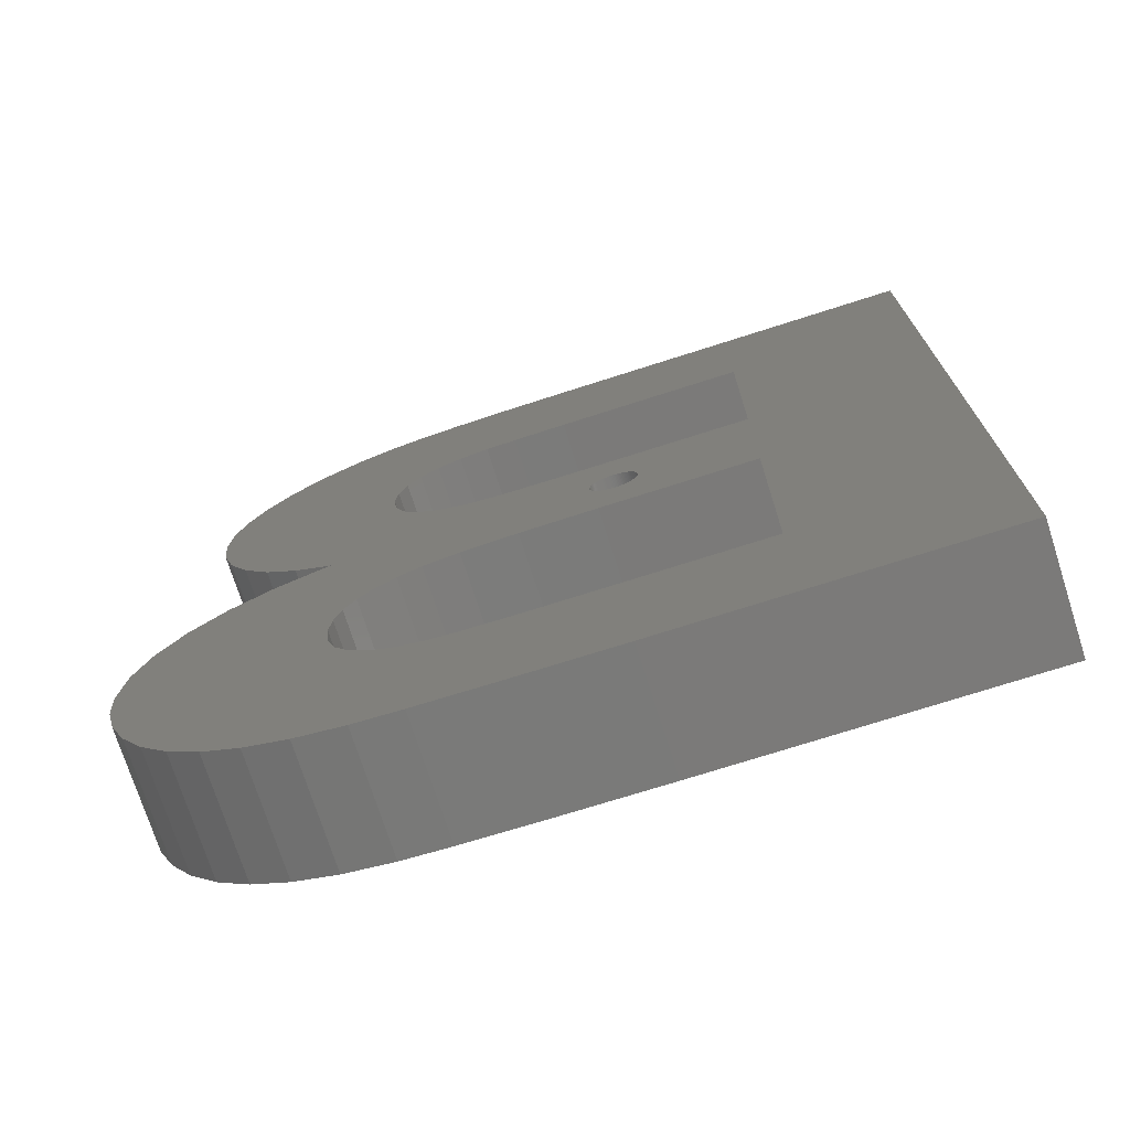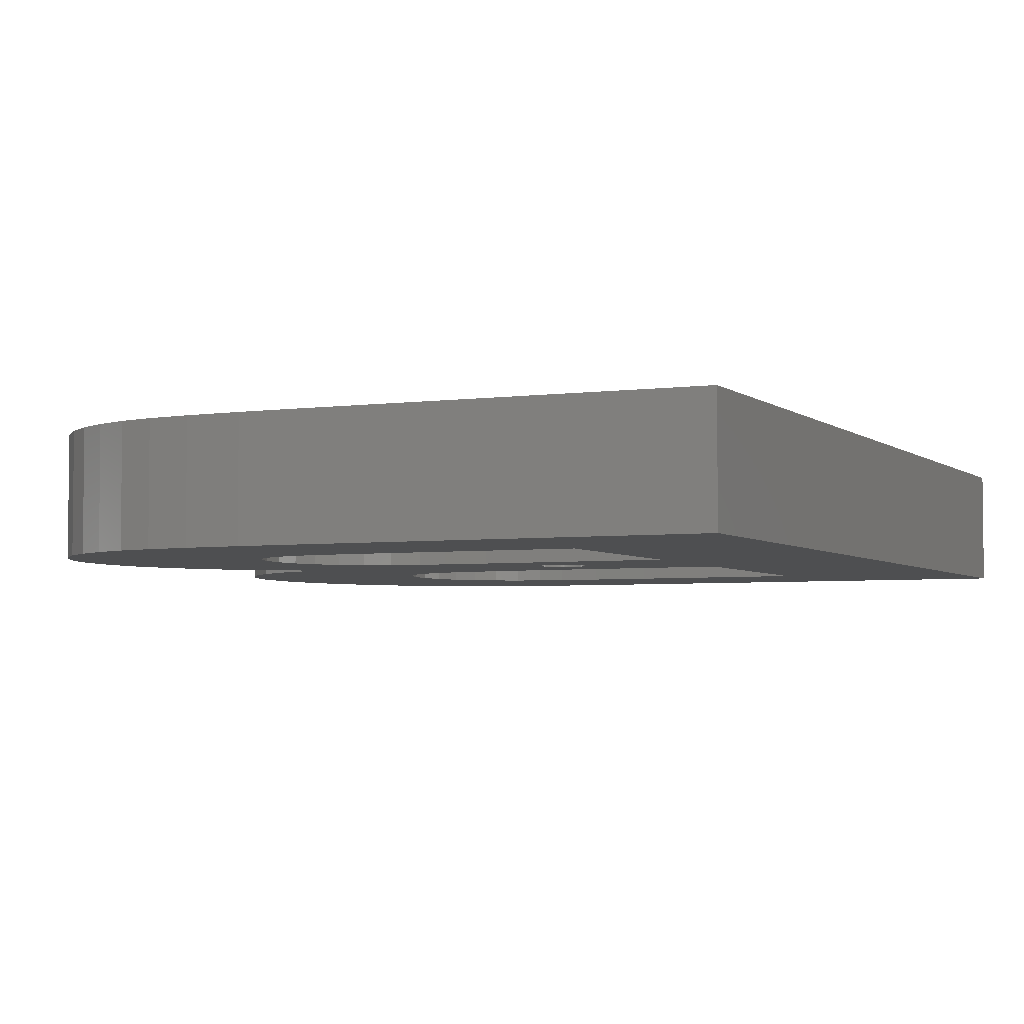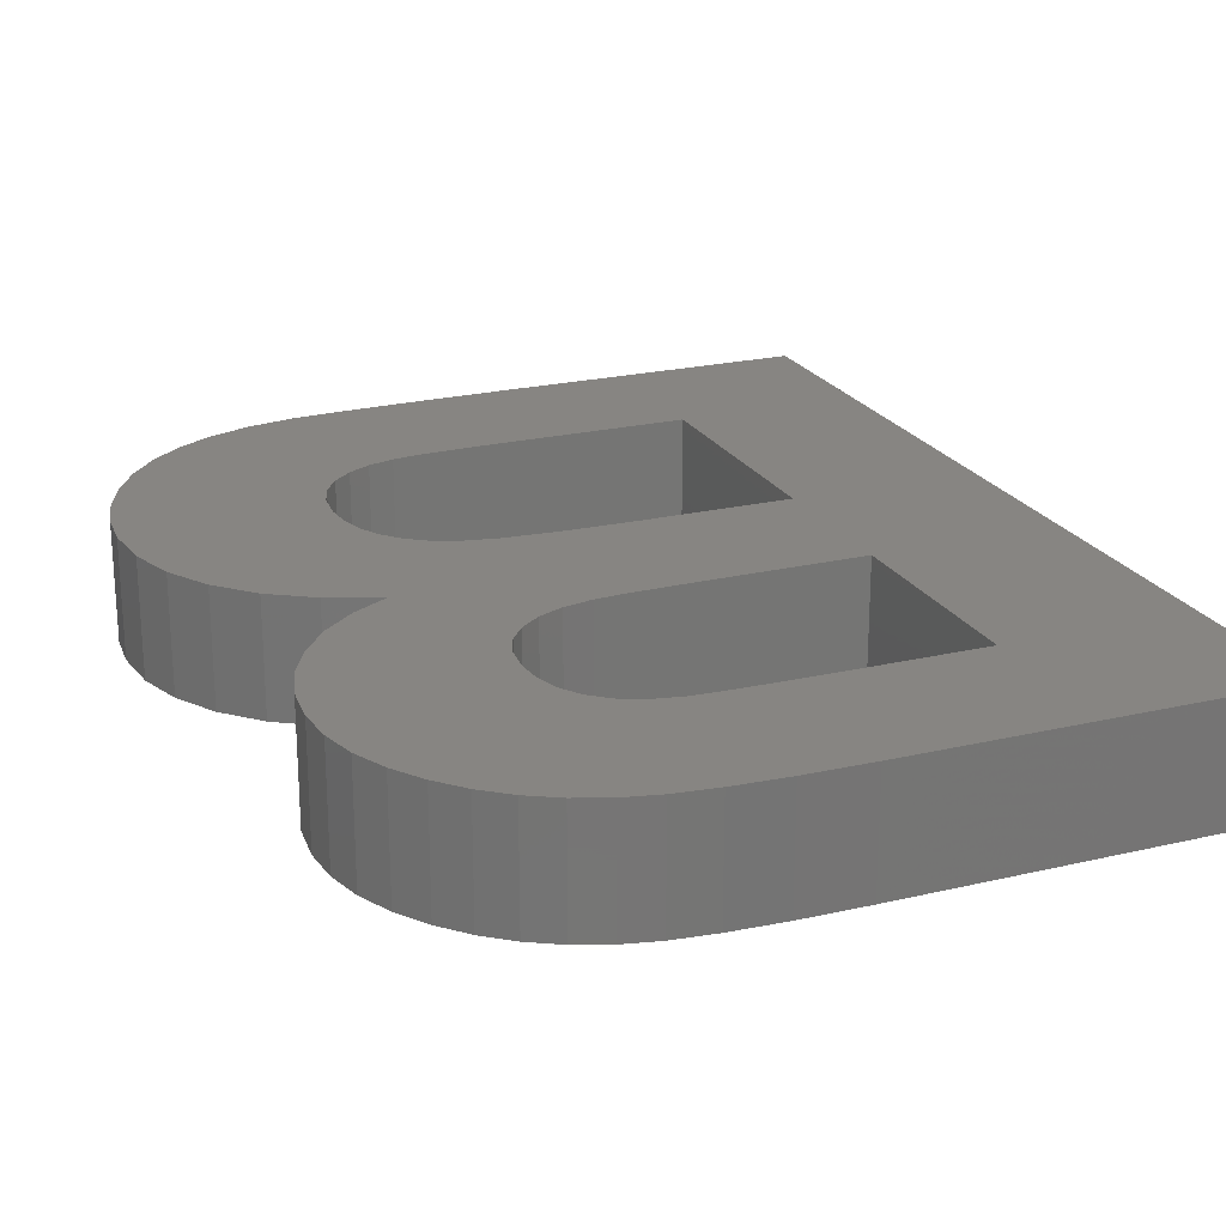
<metadata>
{"format":"stl","ext":"stl","renderer":"f3d","projection":"perspective","resolution":1024,"background":"white","views":[{"elev":-73.6,"azim":-162.3,"up":"+Y"},{"elev":-4.1,"azim":-155.5,"up":"+Z"},{"elev":22.3,"azim":157.6,"up":"+Z"}]}
</metadata>
<code>
# stl→obj: 362 verts, 728 faces
v 29.08 11.91 0
v 37.38 11.53 0
v 37.24 9.736 0
v 28.95 10.59 0
v 36.82 7.978 0
v 37.16 13.73 0
v 28.58 9.467 0
v 36.12 6.252 0
v 28.98 13.04 0
v 35.17 4.658 0
v 27.95 8.531 0
v 34.03 3.293 0
v 32.67 2.156 0
v 36.51 15.72 0
v 27.13 7.794 0
v 31.1 1.266 0
v 28.69 14.05 0
v 35.43 17.52 0
v 29.31 0.6375 0
v 27.61 28.62 0
v 35.43 29.76 0
v 35.26 27.94 0
v 27.5 29.77 0
v 35.29 31.42 0
v 34.76 26.24 0
v 34.88 32.97 0
v 27.48 27.42 0
v 33.92 24.63 0
v 32.8 23.2 0
v 27.16 30.77 0
v 27.09 26.38 0
v 31.44 22.04 0
v 34.2 34.41 0
v 33.32 35.7 0
v 29.84 21.13 0
v 33.94 19.06 0
v 28.21 14.95 0
v 32.07 20.26 0
v 27.55 15.7 0
v 26.6 31.61 0
v 32.31 36.81 0
v 31.15 37.73 0
v 29.88 38.47 0
v 25.81 32.28 0
v 28.49 39.01 0
v 27 39.37 0
v 24.8 32.75 0
v 25.19 39.59 0
v 23.57 33.01 0
v 22.84 39.72 0
v 22.28 33.09 0
v 19.96 39.77 0
v 19.99 33.13 0
v 16.71 33.15 0
v 12.1 33.15 0
v 4.069 39.77 0
v 12.1 23.95 0
v 26.71 16.31 0
v 25.7 16.76 0
v 26.43 25.51 0
v 24.47 24.35 0
v 25.55 24.83 0
v 24.18 17.08 0
v 23.19 24.09 0
v 21.81 17.27 0
v 22.04 24.01 0
v 18.9 20.65 0
v 18.9 20.71 0
v 18.9 20.59 0
v 18.9 20.53 0
v 18.89 20.46 0
v 18.87 20.4 0
v 18.86 20.34 0
v 18.83 20.28 0
v 18.81 20.23 0
v 18.78 20.17 0
v 18.75 20.12 0
v 18.71 20.06 0
v 18.67 20.01 0
v 18.63 19.97 0
v 18.58 17.33 0
v 18.59 19.92 0
v 18.54 19.88 0
v 18.49 19.84 0
v 18.44 19.81 0
v 18.39 19.77 0
v 18.33 19.75 0
v 18.27 19.72 0
v 18.21 19.7 0
v 18.15 19.68 0
v 18.09 19.67 0
v 18.03 19.66 0
v 17.97 19.65 0
v 17.9 19.65 0
v 17.84 19.65 0
v 17.78 19.66 0
v 17.72 19.67 0
v 17.66 19.68 0
v 17.59 19.7 0
v 17.54 19.72 0
v 17.48 19.75 0
v 17.42 19.77 0
v 17.37 19.81 0
v 17.32 19.84 0
v 12.1 17.33 0
v 17.27 19.88 0
v 17.22 19.92 0
v 17.18 19.97 0
v 17.13 20.01 0
v 17.09 20.06 0
v 17.06 20.12 0
v 16.91 20.59 0
v 16.9 20.65 0
v 16.91 20.53 0
v 16.92 20.46 0
v 16.94 20.4 0
v 16.95 20.34 0
v 16.97 20.28 0
v 17 20.23 0
v 17.03 20.17 0
v 26.16 7.265 0
v 27.29 0.2712 0
v 25.04 6.944 0
v 25.32 0.1447 0
v 23.91 6.808 0
v 22.09 0.05431 0
v 22.07 6.727 0
v 19.53 6.7 0
v 17.6 0 0
v 12.1 6.7 0
v 4.069 0 0
v 18.9 20.78 0
v 18.89 20.84 0
v 18.87 20.9 0
v 18.86 20.96 0
v 20.09 23.97 0
v 18.83 21.02 0
v 18.81 21.08 0
v 18.78 21.13 0
v 18.75 21.19 0
v 18.71 21.24 0
v 18.67 21.29 0
v 18.63 21.34 0
v 18.59 21.38 0
v 18.54 21.42 0
v 18.49 21.46 0
v 18.44 21.5 0
v 18.39 21.53 0
v 18.33 21.56 0
v 18.27 21.58 0
v 18.21 21.6 0
v 17.36 23.95 0
v 18.15 21.62 0
v 18.09 21.63 0
v 18.03 21.64 0
v 17.97 21.65 0
v 17.9 21.65 0
v 17.84 21.65 0
v 17.78 21.64 0
v 17.72 21.63 0
v 17.66 21.62 0
v 17.59 21.6 0
v 17.54 21.58 0
v 17.48 21.56 0
v 17.42 21.53 0
v 17.37 21.5 0
v 17.32 21.46 0
v 17.27 21.42 0
v 17.22 21.38 0
v 17.18 21.34 0
v 17.13 21.29 0
v 17.09 21.24 0
v 17.06 21.19 0
v 17.03 21.13 0
v 17 21.08 0
v 16.97 21.02 0
v 16.95 20.96 0
v 16.94 20.9 0
v 16.92 20.84 0
v 16.91 20.78 0
v 16.91 20.71 0
v 27.5 29.77 5
v 35.43 29.76 5
v 35.29 31.42 5
v 34.88 32.97 5
v 27.61 28.62 5
v 27.16 30.77 5
v 34.2 34.41 5
v 35.26 27.94 5
v 33.32 35.7 5
v 34.76 26.24 5
v 26.6 31.61 5
v 32.31 36.81 5
v 27.48 27.42 5
v 31.15 37.73 5
v 29.88 38.47 5
v 33.92 24.63 5
v 27.09 26.38 5
v 32.8 23.2 5
v 29.84 21.13 5
v 29.08 11.91 5
v 29.31 0.6375 5
v 28.98 13.04 5
v 31.44 22.04 5
v 25.81 32.28 5
v 28.49 39.01 5
v 28.69 14.05 5
v 27 39.37 5
v 24.8 32.75 5
v 25.19 39.59 5
v 23.57 33.01 5
v 22.84 39.72 5
v 22.28 33.09 5
v 19.96 39.77 5
v 19.99 33.13 5
v 16.71 33.15 5
v 12.1 33.15 5
v 4.069 39.77 5
v 12.1 23.95 5
v 12.1 17.33 5
v 4.069 0 5
v 32.07 20.26 5
v 37.38 11.53 5
v 37.16 13.73 5
v 37.24 9.736 5
v 36.51 15.72 5
v 35.43 17.52 5
v 36.82 7.978 5
v 36.12 6.252 5
v 33.94 19.06 5
v 35.17 4.658 5
v 34.03 3.293 5
v 31.1 1.266 5
v 32.67 2.156 5
v 28.95 10.59 5
v 28.58 9.467 5
v 27.95 8.531 5
v 27.13 7.794 5
v 26.16 7.265 5
v 27.29 0.2712 5
v 25.04 6.944 5
v 25.32 0.1447 5
v 23.91 6.808 5
v 22.09 0.05431 5
v 22.07 6.727 5
v 19.53 6.7 5
v 17.6 0 5
v 12.1 6.7 5
v 28.21 14.95 5
v 26.43 25.51 5
v 27.55 15.7 5
v 25.55 24.83 5
v 26.71 16.31 5
v 24.47 24.35 5
v 25.7 16.76 5
v 24.18 17.08 5
v 23.19 24.09 5
v 21.81 17.27 5
v 22.04 24.01 5
v 20.09 23.97 5
v 18.58 17.33 5
v 17.36 23.95 5
v 18.9 20.71 2
v 18.9 20.65 2
v 16.9 20.65 2
v 16.91 20.71 2
v 17.9 21.65 2
v 17.84 21.65 2
v 17.84 19.65 2
v 17.9 19.65 2
v 17.18 19.97 2
v 17.13 20.01 2
v 18.59 21.38 2
v 18.54 21.42 2
v 17.22 21.38 2
v 17.18 21.34 2
v 18.78 21.13 2
v 18.81 21.08 2
v 18.63 21.34 2
v 18.27 21.58 2
v 18.21 21.6 2
v 17.03 21.13 2
v 17.06 21.19 2
v 17.09 21.24 2
v 17.27 21.42 2
v 17.78 21.64 2
v 17.72 21.63 2
v 18.78 20.17 2
v 18.75 20.12 2
v 18.09 19.67 2
v 18.15 19.68 2
v 18.54 19.88 2
v 18.59 19.92 2
v 17.54 19.72 2
v 17.59 19.7 2
v 17.09 20.06 2
v 17.06 20.12 2
v 16.92 20.46 2
v 16.91 20.53 2
v 18.9 20.78 2
v 18.86 20.96 2
v 18.87 20.9 2
v 18.67 21.29 2
v 18.75 21.19 2
v 18.09 21.63 2
v 18.03 21.64 2
v 18.15 21.62 2
v 17.97 21.65 2
v 18.33 21.56 2
v 18.49 21.46 2
v 16.97 21.02 2
v 17 21.08 2
v 16.92 20.84 2
v 16.94 20.9 2
v 16.95 20.96 2
v 18.9 20.59 2
v 18.9 20.53 2
v 18.89 20.46 2
v 18.89 20.84 2
v 18.87 20.4 2
v 18.86 20.34 2
v 18.83 20.28 2
v 18.83 21.02 2
v 18.81 20.23 2
v 18.71 20.06 2
v 18.71 21.24 2
v 18.67 20.01 2
v 18.63 19.97 2
v 18.49 19.84 2
v 18.44 19.81 2
v 18.44 21.5 2
v 18.39 19.77 2
v 18.39 21.53 2
v 18.33 19.75 2
v 18.27 19.72 2
v 18.21 19.7 2
v 18.03 19.66 2
v 17.97 19.65 2
v 17.78 19.66 2
v 17.72 19.67 2
v 17.66 19.68 2
v 17.66 21.62 2
v 17.59 21.6 2
v 17.54 21.58 2
v 17.48 19.75 2
v 17.48 21.56 2
v 17.42 19.77 2
v 17.42 21.53 2
v 17.37 19.81 2
v 17.37 21.5 2
v 17.32 19.84 2
v 17.32 21.46 2
v 17.27 19.88 2
v 17.22 19.92 2
v 17.13 21.29 2
v 17.03 20.17 2
v 17 20.23 2
v 16.97 20.28 2
v 16.95 20.34 2
v 16.94 20.4 2
v 16.91 20.78 2
v 16.91 20.59 2
f 1 2 3
f 4 3 5
f 2 1 6
f 7 5 8
f 9 6 1
f 7 8 10
f 11 10 12
f 3 4 1
f 11 12 13
f 6 9 14
f 15 13 16
f 17 18 9
f 15 16 19
f 20 21 22
f 21 23 24
f 20 22 25
f 24 23 26
f 27 25 28
f 21 20 23
f 27 28 29
f 30 26 23
f 31 29 32
f 26 30 33
f 33 30 34
f 31 32 35
f 18 17 36
f 37 36 17
f 36 37 38
f 39 38 37
f 40 34 30
f 38 39 35
f 34 40 41
f 41 40 42
f 42 40 43
f 44 43 40
f 43 44 45
f 45 44 46
f 47 46 44
f 46 47 48
f 49 48 47
f 49 50 48
f 51 50 49
f 52 51 53
f 51 52 50
f 54 52 53
f 55 52 54
f 55 56 52
f 57 56 55
f 58 35 39
f 25 27 20
f 29 31 27
f 59 35 58
f 35 60 31
f 61 35 59
f 35 62 60
f 35 61 62
f 63 61 59
f 63 64 61
f 65 64 63
f 64 65 66
f 67 66 65
f 66 67 68
f 65 69 67
f 65 70 69
f 65 71 70
f 65 72 71
f 65 73 72
f 65 74 73
f 65 75 74
f 65 76 75
f 65 77 76
f 65 78 77
f 65 79 78
f 65 80 79
f 81 80 65
f 80 81 82
f 81 83 82
f 81 84 83
f 81 85 84
f 81 86 85
f 81 87 86
f 81 88 87
f 81 89 88
f 81 90 89
f 81 91 90
f 81 92 91
f 81 93 92
f 81 94 93
f 81 95 94
f 81 96 95
f 81 97 96
f 81 98 97
f 81 99 98
f 81 100 99
f 81 101 100
f 81 102 101
f 81 103 102
f 81 104 103
f 105 104 81
f 104 105 106
f 106 105 107
f 107 105 108
f 108 105 109
f 109 105 110
f 110 105 111
f 112 105 113
f 114 105 112
f 115 105 114
f 116 105 115
f 117 105 116
f 118 105 117
f 119 105 118
f 120 105 119
f 111 105 120
f 14 9 18
f 5 7 4
f 10 11 7
f 121 19 122
f 13 15 11
f 19 121 15
f 123 122 124
f 122 123 121
f 124 125 123
f 126 125 124
f 126 127 125
f 126 128 127
f 129 128 126
f 129 130 128
f 131 105 130
f 56 105 131
f 105 56 57
f 131 130 129
f 132 66 68
f 133 66 132
f 134 66 133
f 135 66 134
f 66 135 136
f 137 136 135
f 138 136 137
f 139 136 138
f 140 136 139
f 141 136 140
f 142 136 141
f 143 136 142
f 144 136 143
f 145 136 144
f 146 136 145
f 147 136 146
f 148 136 147
f 149 136 148
f 150 136 149
f 151 136 150
f 152 151 153
f 152 153 154
f 152 154 155
f 152 155 156
f 152 156 157
f 152 157 158
f 152 158 159
f 152 159 160
f 152 160 161
f 152 161 162
f 152 162 163
f 152 163 164
f 152 164 165
f 152 165 166
f 151 152 136
f 167 152 166
f 168 152 167
f 169 152 168
f 170 152 169
f 171 152 170
f 172 152 171
f 173 152 172
f 57 173 174
f 57 174 175
f 57 175 176
f 57 176 177
f 57 177 178
f 57 178 179
f 57 179 180
f 57 113 105
f 113 57 181
f 181 57 180
f 173 57 152
f 182 183 184
f 182 184 185
f 186 183 182
f 187 185 188
f 183 186 189
f 187 188 190
f 189 186 191
f 192 190 193
f 194 191 186
f 192 193 195
f 192 195 196
f 191 194 197
f 198 199 194
f 200 201 202
f 200 203 201
f 199 198 204
f 205 196 206
f 200 207 203
f 204 198 200
f 197 194 199
f 185 187 182
f 205 206 208
f 190 192 187
f 196 205 192
f 209 208 210
f 208 209 205
f 210 211 209
f 212 211 210
f 212 213 211
f 214 213 212
f 213 214 215
f 214 216 215
f 214 217 216
f 218 219 217
f 219 218 220
f 221 220 218
f 218 217 214
f 222 223 224
f 223 222 225
f 222 224 226
f 200 225 222
f 222 226 227
f 225 200 228
f 228 200 229
f 222 227 230
f 202 229 200
f 229 202 231
f 231 202 232
f 232 233 234
f 232 202 233
f 235 202 201
f 236 202 235
f 237 202 236
f 238 202 237
f 239 202 238
f 202 239 240
f 241 240 239
f 240 241 242
f 243 242 241
f 243 244 242
f 245 244 243
f 246 244 245
f 246 247 244
f 248 247 246
f 248 221 247
f 220 221 248
f 200 249 207
f 250 200 198
f 200 251 249
f 252 200 250
f 200 253 251
f 254 200 252
f 200 255 253
f 200 254 255
f 254 256 255
f 257 256 254
f 258 257 259
f 257 258 256
f 260 258 259
f 260 261 258
f 262 261 260
f 220 262 219
f 262 220 261
f 126 242 244
f 242 126 124
f 124 240 242
f 240 124 122
f 122 202 240
f 202 122 19
f 19 233 202
f 233 19 16
f 16 234 233
f 234 16 13
f 13 232 234
f 232 13 12
f 232 10 231
f 10 232 12
f 231 8 229
f 8 231 10
f 229 5 228
f 5 229 8
f 228 3 225
f 3 228 5
f 225 2 223
f 2 225 3
f 223 6 224
f 6 223 2
f 224 14 226
f 14 224 6
f 226 18 227
f 18 226 14
f 227 36 230
f 36 227 18
f 36 222 230
f 222 36 38
f 38 200 222
f 200 38 35
f 35 204 200
f 204 35 32
f 32 199 204
f 199 32 29
f 199 28 197
f 28 199 29
f 197 25 191
f 25 197 28
f 191 22 189
f 22 191 25
f 189 21 183
f 21 189 22
f 183 24 184
f 24 183 21
f 184 26 185
f 26 184 24
f 185 33 188
f 33 185 26
f 188 34 190
f 34 188 33
f 190 41 193
f 41 190 34
f 41 195 193
f 195 41 42
f 42 196 195
f 196 42 43
f 43 206 196
f 206 43 45
f 45 208 206
f 208 45 46
f 46 210 208
f 210 46 48
f 48 212 210
f 212 48 50
f 50 214 212
f 214 50 52
f 52 218 214
f 218 52 56
f 131 218 56
f 218 131 221
f 131 247 221
f 247 131 129
f 129 244 247
f 244 129 126
f 219 55 217
f 55 219 57
f 55 216 217
f 216 55 54
f 54 215 216
f 215 54 53
f 53 213 215
f 213 53 51
f 51 211 213
f 211 51 49
f 49 209 211
f 209 49 47
f 47 205 209
f 205 47 44
f 44 192 205
f 192 44 40
f 30 192 40
f 192 30 187
f 23 187 30
f 187 23 182
f 20 182 23
f 182 20 186
f 27 186 20
f 186 27 194
f 31 194 27
f 194 31 198
f 60 198 31
f 198 60 250
f 60 252 250
f 252 60 62
f 62 254 252
f 254 62 61
f 61 257 254
f 257 61 64
f 64 259 257
f 259 64 66
f 66 260 259
f 260 66 136
f 136 262 260
f 262 136 152
f 152 219 262
f 219 152 57
f 248 105 220
f 105 248 130
f 105 261 220
f 261 105 81
f 81 258 261
f 258 81 65
f 65 256 258
f 256 65 63
f 63 255 256
f 255 63 59
f 59 253 255
f 253 59 58
f 58 251 253
f 251 58 39
f 37 251 39
f 251 37 249
f 17 249 37
f 249 17 207
f 9 207 17
f 207 9 203
f 1 203 9
f 203 1 201
f 4 201 1
f 201 4 235
f 7 235 4
f 235 7 236
f 11 236 7
f 236 11 237
f 11 238 237
f 238 11 15
f 15 239 238
f 239 15 121
f 121 241 239
f 241 121 123
f 123 243 241
f 243 123 125
f 125 245 243
f 245 125 127
f 127 246 245
f 246 127 128
f 128 248 246
f 248 128 130
f 67 263 68
f 263 67 264
f 265 181 266
f 181 265 113
f 158 267 268
f 267 158 157
f 94 269 270
f 269 94 95
f 271 109 272
f 109 271 108
f 145 273 274
f 273 145 144
f 170 275 276
f 275 170 169
f 138 277 139
f 277 138 278
f 144 279 273
f 279 144 143
f 151 280 281
f 280 151 150
f 282 173 283
f 173 282 174
f 283 172 284
f 172 283 173
f 169 285 275
f 285 169 168
f 160 286 287
f 286 160 159
f 77 288 76
f 288 77 289
f 90 290 291
f 290 90 91
f 82 292 293
f 292 82 83
f 99 294 295
f 294 99 100
f 296 111 297
f 111 296 110
f 298 114 299
f 114 298 115
f 68 300 132
f 300 68 263
f 134 301 135
f 301 134 302
f 142 279 143
f 279 142 303
f 139 304 140
f 304 139 277
f 155 305 306
f 305 155 154
f 153 281 307
f 281 153 151
f 156 306 308
f 306 156 155
f 150 309 280
f 309 150 149
f 146 274 310
f 274 146 145
f 311 175 312
f 175 311 176
f 313 178 314
f 178 313 179
f 315 176 311
f 176 315 177
f 316 263 264
f 317 263 316
f 317 300 263
f 318 300 317
f 318 319 300
f 320 319 318
f 320 302 319
f 321 302 320
f 321 301 302
f 322 301 321
f 322 323 301
f 324 323 322
f 324 278 323
f 288 278 324
f 288 277 278
f 289 277 288
f 289 304 277
f 325 304 289
f 325 326 304
f 327 326 325
f 327 303 326
f 328 303 327
f 328 279 303
f 293 279 328
f 293 273 279
f 292 273 293
f 292 274 273
f 329 274 292
f 329 310 274
f 330 310 329
f 330 331 310
f 332 331 330
f 332 333 331
f 334 333 332
f 334 309 333
f 335 309 334
f 335 280 309
f 336 280 335
f 336 281 280
f 291 281 336
f 291 307 281
f 290 307 291
f 290 305 307
f 337 305 290
f 337 306 305
f 338 306 337
f 338 308 306
f 270 308 338
f 270 267 308
f 269 267 270
f 269 268 267
f 339 268 269
f 339 286 268
f 340 286 339
f 340 287 286
f 341 287 340
f 341 342 287
f 295 342 341
f 295 343 342
f 294 343 295
f 294 344 343
f 345 344 294
f 345 346 344
f 347 346 345
f 347 348 346
f 349 348 347
f 349 350 348
f 351 350 349
f 351 352 350
f 353 352 351
f 353 285 352
f 354 285 353
f 354 275 285
f 271 275 354
f 271 276 275
f 272 276 271
f 272 355 276
f 296 355 272
f 296 284 355
f 297 284 296
f 297 283 284
f 356 283 297
f 356 282 283
f 357 282 356
f 357 312 282
f 358 312 357
f 358 311 312
f 359 311 358
f 359 315 311
f 360 315 359
f 360 314 315
f 298 314 360
f 298 313 314
f 299 313 298
f 299 361 313
f 362 361 299
f 362 266 361
f 266 362 265
f 167 350 352
f 350 167 166
f 165 346 348
f 346 165 164
f 168 352 285
f 352 168 167
f 162 342 343
f 342 162 161
f 163 343 344
f 343 163 162
f 159 268 286
f 268 159 158
f 80 327 79
f 327 80 328
f 71 317 70
f 317 71 318
f 70 316 69
f 316 70 317
f 103 351 349
f 351 103 104
f 102 349 347
f 349 102 103
f 96 340 339
f 340 96 97
f 357 118 358
f 118 357 119
f 297 120 356
f 120 297 111
f 362 113 265
f 113 362 112
f 133 302 134
f 302 133 319
f 132 319 133
f 319 132 300
f 137 278 138
f 278 137 323
f 135 323 137
f 323 135 301
f 141 303 142
f 303 141 326
f 140 326 141
f 326 140 304
f 154 307 305
f 307 154 153
f 157 308 267
f 308 157 156
f 149 333 309
f 333 149 148
f 148 331 333
f 331 148 147
f 147 310 331
f 310 147 146
f 355 170 276
f 170 355 171
f 284 171 355
f 171 284 172
f 312 174 282
f 174 312 175
f 314 177 315
f 177 314 178
f 361 179 313
f 179 361 180
f 266 180 361
f 180 266 181
f 166 348 350
f 348 166 165
f 164 344 346
f 344 164 163
f 161 287 342
f 287 161 160
f 93 270 338
f 270 93 94
f 91 337 290
f 337 91 92
f 89 291 336
f 291 89 90
f 84 330 329
f 330 84 85
f 85 332 330
f 332 85 86
f 87 335 334
f 335 87 88
f 79 325 78
f 325 79 327
f 76 324 75
f 324 76 288
f 74 321 73
f 321 74 322
f 72 318 71
f 318 72 320
f 69 264 67
f 264 69 316
f 354 108 271
f 108 354 107
f 104 353 351
f 353 104 106
f 101 347 345
f 347 101 102
f 97 341 340
f 341 97 98
f 95 339 269
f 339 95 96
f 272 110 296
f 110 272 109
f 356 119 357
f 119 356 120
f 360 115 298
f 115 360 116
f 358 117 359
f 117 358 118
f 299 112 362
f 112 299 114
f 92 338 337
f 338 92 93
f 88 336 335
f 336 88 89
f 82 328 80
f 328 82 293
f 83 329 292
f 329 83 84
f 86 334 332
f 334 86 87
f 78 289 77
f 289 78 325
f 75 322 74
f 322 75 324
f 73 320 72
f 320 73 321
f 106 354 353
f 354 106 107
f 100 345 294
f 345 100 101
f 98 295 341
f 295 98 99
f 359 116 360
f 116 359 117

</code>
